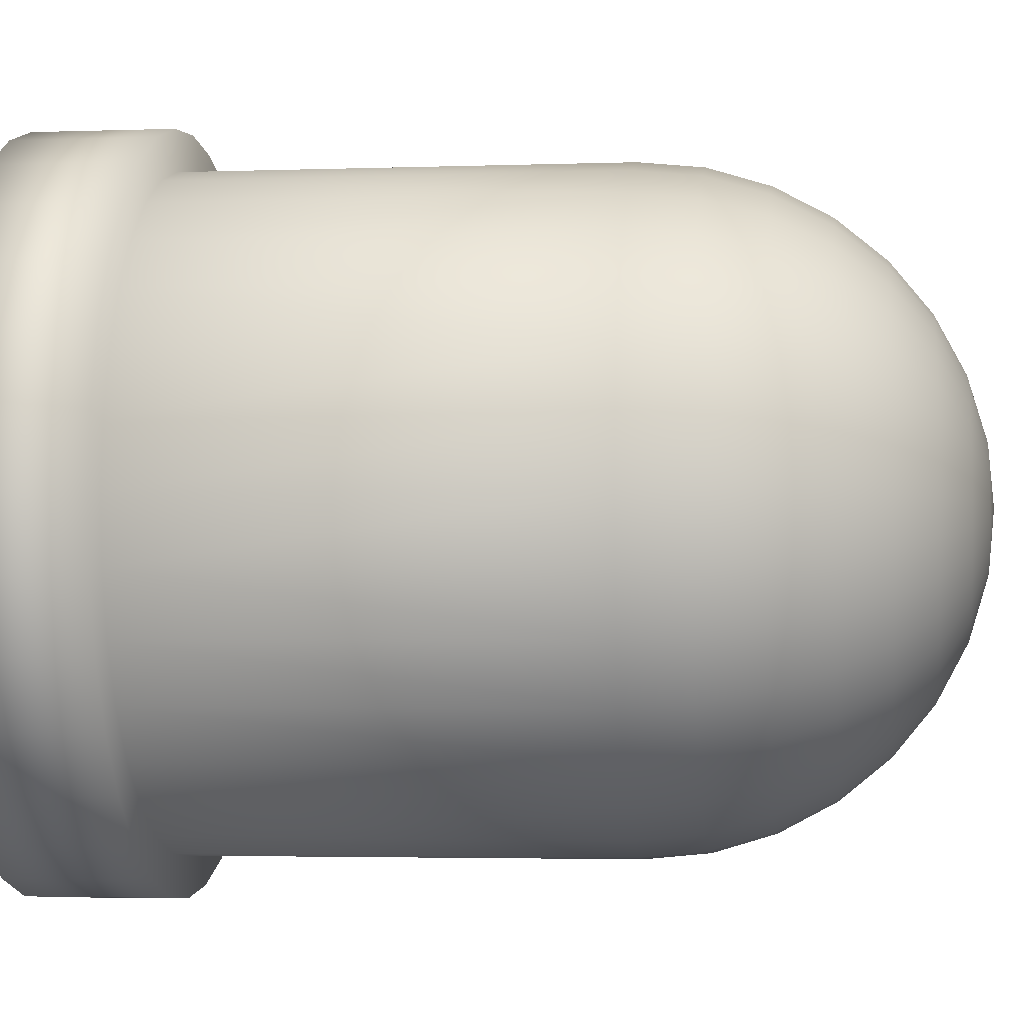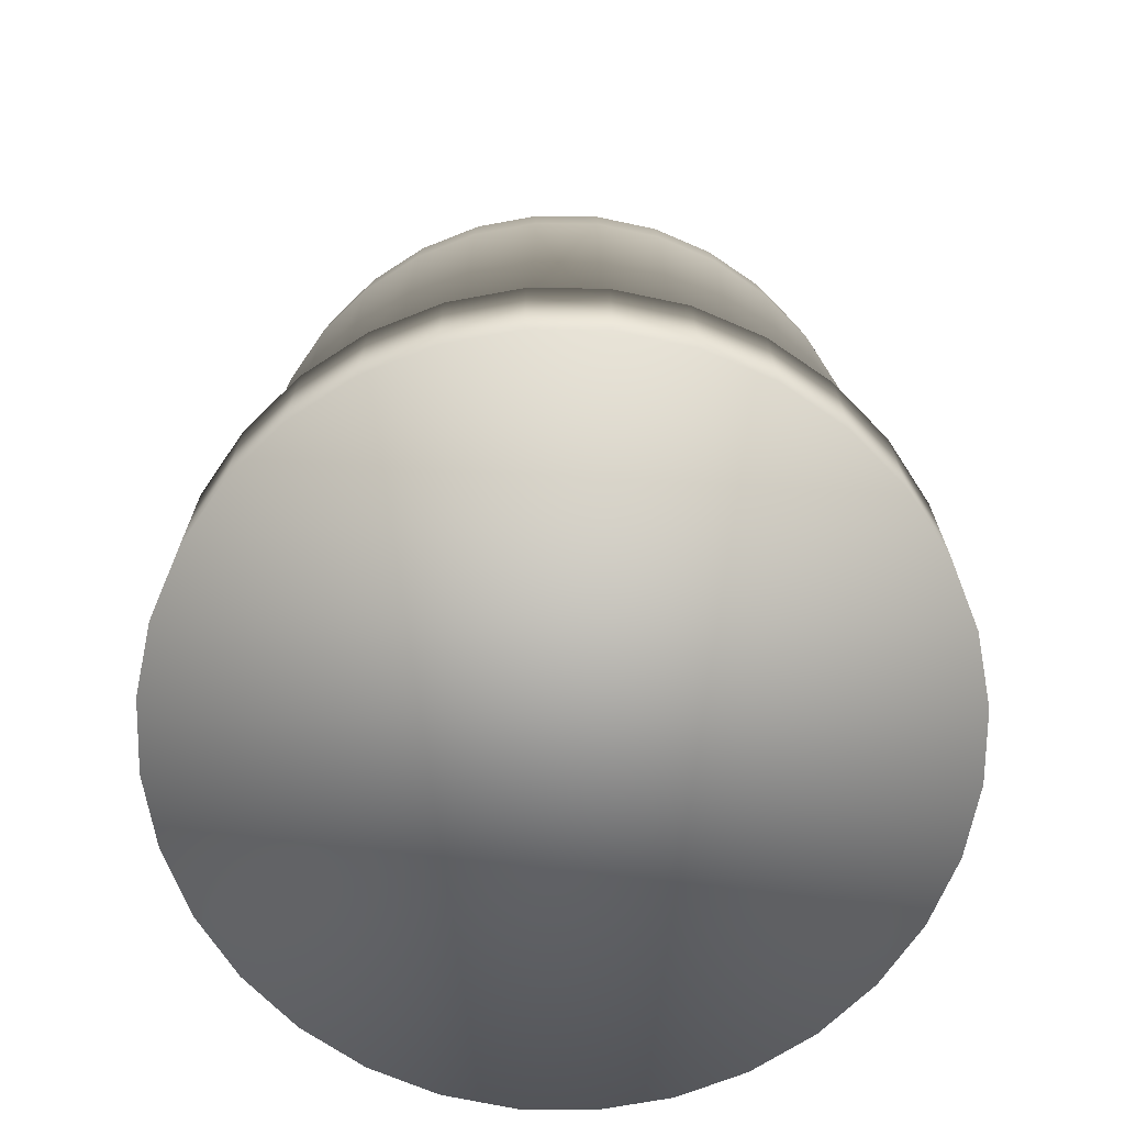
<metadata>
{"format":"obj","ext":"obj","renderer":"f3d","projection":"perspective","resolution":1024,"background":"white","views":[{"elev":-3.2,"azim":96.9,"up":"+Z"},{"elev":-70.0,"azim":-28.9,"up":"+Y"}]}
</metadata>
<code>
o Cylinder
v 0 -0.9212 -1.125
v 0 -0.4929 -1.125
v 0.2194 -0.9212 -1.103
v 0.2194 -0.4929 -1.103
v 0.4304 -0.9212 -1.039
v 0.4304 -0.4929 -1.039
v 0.6248 -0.9212 -0.935
v 0.6248 -0.4929 -0.935
v 0.7952 -0.9212 -0.7952
v 0.7952 -0.4929 -0.7952
v 0.935 -0.9212 -0.6248
v 0.935 -0.4929 -0.6248
v 1.039 -0.9212 -0.4304
v 1.039 -0.4929 -0.4304
v 1.103 -0.9212 -0.2194
v 1.103 -0.4929 -0.2194
v 1.125 -0.9212 -0
v 1.125 -0.4929 -0
v 1.103 -0.9212 0.2194
v 1.103 -0.4929 0.2194
v 1.039 -0.9212 0.4304
v 1.039 -0.4929 0.4304
v 0.935 -0.9212 0.6248
v 0.935 -0.4929 0.6248
v 0.7952 -0.9212 0.7952
v 0.7952 -0.4929 0.7952
v 0.6248 -0.9212 0.935
v 0.6248 -0.4929 0.935
v 0.4304 -0.9212 1.039
v 0.4304 -0.4929 1.039
v 0.2194 -0.9212 1.103
v 0.2194 -0.4929 1.103
v -0 -0.9212 1.125
v -0 -0.4929 1.125
v -0.2194 -0.9212 1.103
v -0.2194 -0.4929 1.103
v -0.4304 -0.9212 1.039
v -0.4304 -0.4929 1.039
v -0.6248 -0.9212 0.935
v -0.6248 -0.4929 0.935
v -0.7952 -0.9212 0.7952
v -0.7952 -0.4929 0.7952
v -0.935 -0.9212 0.6248
v -0.935 -0.4929 0.6248
v -1.039 -0.9212 0.4304
v -1.039 -0.4929 0.4304
v -1.103 -0.9212 0.2194
v -1.103 -0.4929 0.2194
v -1.125 -0.9212 -1e-06
v -1.125 -0.4929 -1e-06
v -1.103 -0.9212 -0.2194
v -1.103 -0.4929 -0.2194
v -1.039 -0.9212 -0.4304
v -1.039 -0.4929 -0.4304
v -0.935 -0.9212 -0.6248
v -0.935 -0.4929 -0.6248
v -0.7952 -0.9212 -0.7952
v -0.7952 -0.4929 -0.7952
v -0.6248 -0.9212 -0.935
v -0.6248 -0.4929 -0.935
v -0.4304 -0.9212 -1.039
v -0.4304 -0.4929 -1.039
v -0.2194 -0.9212 -1.103
v -0.2194 -0.4929 -1.103
v 0 -0.4929 -1
v 0 0.8412 -1
v 0.1951 0.8412 -0.9808
v 0.1951 -0.4929 -0.9808
v -0.1951 -0.4929 -0.9808
v -0.1951 0.8412 -0.9808
v 0 1.036 -0.9808
v 0.1913 1.036 -0.9619
v 0.3827 0.8412 -0.9239
v 0.3827 -0.4929 -0.9239
v -0.3827 -0.4929 -0.9239
v -0.3827 0.8409 -0.9239
v -0.1913 1.036 -0.9619
v 0 1.224 -0.9239
v 0.1802 1.224 -0.9061
v 0.3753 1.036 -0.9061
v 0.5556 0.8412 -0.8315
v 0.5556 -0.4929 -0.8315
v -0.5556 -0.4929 -0.8315
v -0.5556 0.8409 -0.8315
v -0.3753 1.036 -0.9061
v -0.1802 1.224 -0.9061
v 0 1.396 -0.8315
v 0.1622 1.396 -0.8155
v 0.3536 1.224 -0.8536
v 0.5449 1.036 -0.8155
v 0.7071 0.8412 -0.7071
v 0.7071 -0.4929 -0.7071
v -0.7071 -0.4929 -0.7071
v -0.7071 0.8409 -0.7071
v -0.5449 1.036 -0.8155
v -0.3536 1.224 -0.8536
v -0.1622 1.396 -0.8155
v 0 1.548 -0.7071
v 0.1379 1.548 -0.6935
v 0.3182 1.396 -0.7682
v 0.5133 1.224 -0.7682
v 0.6935 1.036 -0.6935
v 0.8315 0.8412 -0.5556
v 0.8315 -0.4929 -0.5556
v -0.8315 -0.4929 -0.5556
v -0.8315 0.8409 -0.5556
v -0.6935 1.036 -0.6935
v -0.5133 1.224 -0.7682
v -0.3182 1.396 -0.7682
v -0.1379 1.548 -0.6935
v 0 1.672 -0.5556
v 0.1084 1.672 -0.5449
v 0.2706 1.548 -0.6533
v 0.4619 1.396 -0.6913
v 0.6533 1.224 -0.6533
v 0.8155 1.036 -0.5449
v 0.9239 0.8412 -0.3827
v 0.9239 -0.4929 -0.3827
v -0.9239 -0.4929 -0.3827
v -0.9239 0.8409 -0.3827
v -0.8155 1.036 -0.5449
v -0.6533 1.224 -0.6533
v -0.4619 1.396 -0.6913
v -0.2706 1.548 -0.6533
v -0.1084 1.672 -0.5449
v 0 1.765 -0.3827
v 0.07466 1.765 -0.3753
v 0.2126 1.672 -0.5133
v 0.3928 1.548 -0.5879
v 0.5879 1.396 -0.5879
v 0.7682 1.224 -0.5133
v 0.9061 1.036 -0.3753
v 0.9808 0.8412 -0.1951
v 0.9808 -0.4929 -0.1951
v -0.9808 -0.4929 -0.1951
v -0.9808 0.8409 -0.1951
v -0.9061 1.036 -0.3753
v -0.7682 1.224 -0.5133
v -0.5879 1.396 -0.5879
v -0.3928 1.548 -0.5879
v -0.2126 1.672 -0.5133
v -0.07466 1.765 -0.3753
v 0 1.822 -0.1951
v 0.03806 1.822 -0.1913
v 0.1464 1.765 -0.3536
v 0.3087 1.672 -0.4619
v 0.5 1.548 -0.5
v 0.6913 1.396 -0.4619
v 0.8536 1.224 -0.3536
v 0.9619 1.036 -0.1913
v 1 0.8412 -0
v 1 -0.4929 -0
v -1 -0.4929 -1e-06
v -1 0.8409 -0
v -0.9619 1.036 -0.1913
v -0.8536 1.224 -0.3536
v -0.6913 1.396 -0.4619
v -0.5 1.548 -0.5
v -0.3087 1.672 -0.4619
v -0.1464 1.765 -0.3536
v -0.03806 1.822 -0.1913
v 0 1.841 0
v 0.07466 1.822 -0.1802
v 0.2126 1.765 -0.3182
v 0.3928 1.672 -0.3928
v 0.5879 1.548 -0.3928
v 0.7682 1.396 -0.3182
v 0.9061 1.224 -0.1802
v 0.9808 1.036 0
v 0.9808 0.8412 0.1951
v 0.9808 -0.4929 0.1951
v -0.9808 -0.4929 0.1951
v -0.9808 0.8412 0.1951
v -0.9808 1.036 0
v -0.9061 1.224 -0.1802
v -0.7682 1.396 -0.3182
v -0.5879 1.548 -0.3928
v -0.3928 1.672 -0.3928
v -0.2126 1.765 -0.3182
v -0.07466 1.822 -0.1802
v 0.1084 1.822 -0.1622
v 0.2706 1.765 -0.2706
v 0.4619 1.672 -0.3087
v 0.6533 1.548 -0.2706
v 0.8155 1.396 -0.1622
v 0.9239 1.224 -0
v 0.9619 1.036 0.1913
v 0.9239 0.8412 0.3827
v 0.9239 -0.4929 0.3827
v -0.9239 -0.4929 0.3827
v -0.9239 0.8412 0.3827
v -0.9619 1.036 0.1913
v -0.9239 1.224 0
v -0.8155 1.396 -0.1622
v -0.6533 1.548 -0.2706
v -0.4619 1.672 -0.3087
v -0.2706 1.765 -0.2706
v -0.1084 1.822 -0.1622
v 0.1379 1.822 -0.1379
v 0.3182 1.765 -0.2126
v 0.5133 1.672 -0.2126
v 0.6935 1.548 -0.1379
v 0.8315 1.396 0
v 0.9061 1.224 0.1802
v 0.9061 1.036 0.3753
v 0.8315 0.8412 0.5556
v 0.8315 -0.4929 0.5556
v -0.8315 -0.4929 0.5556
v -0.8315 0.8412 0.5556
v -0.9061 1.036 0.3753
v -0.9061 1.224 0.1802
v -0.8315 1.396 0
v -0.6935 1.548 -0.1379
v -0.5133 1.672 -0.2126
v -0.3182 1.765 -0.2126
v -0.1379 1.822 -0.1379
v 0.1622 1.822 -0.1084
v 0.3536 1.765 -0.1464
v 0.5449 1.672 -0.1084
v 0.7071 1.548 0
v 0.8155 1.396 0.1622
v 0.8536 1.224 0.3536
v 0.8155 1.036 0.5449
v 0.7071 0.8409 0.7071
v 0.7071 -0.4929 0.7071
v -0.7071 -0.4929 0.7071
v -0.7071 0.8412 0.7071
v -0.8155 1.036 0.5449
v -0.8536 1.224 0.3536
v -0.8155 1.396 0.1622
v -0.7071 1.548 0
v -0.5449 1.672 -0.1084
v -0.3536 1.765 -0.1464
v -0.1622 1.822 -0.1084
v 0.1802 1.822 -0.07466
v 0.3753 1.765 -0.07466
v 0.5556 1.672 -0
v 0.6935 1.548 0.1379
v 0.7682 1.396 0.3182
v 0.7682 1.224 0.5133
v 0.6935 1.036 0.6935
v 0.5556 0.8412 0.8315
v 0.5556 -0.4929 0.8315
v -0.5556 -0.4929 0.8315
v -0.5556 0.8412 0.8315
v -0.6935 1.036 0.6935
v -0.7682 1.224 0.5133
v -0.7682 1.396 0.3182
v -0.6935 1.548 0.1379
v -0.5556 1.672 0
v -0.3753 1.765 -0.07466
v -0.1802 1.822 -0.07466
v 0.1913 1.822 -0.03806
v 0.3827 1.765 -0
v 0.5449 1.672 0.1084
v 0.6533 1.548 0.2706
v 0.6913 1.396 0.4619
v 0.6533 1.224 0.6533
v 0.5449 1.036 0.8155
v 0.3827 0.8412 0.9239
v 0.3827 -0.4929 0.9239
v -0.3827 -0.4929 0.9239
v -0.3827 0.8412 0.9239
v -0.5449 1.036 0.8155
v -0.6533 1.224 0.6533
v -0.6913 1.396 0.4619
v -0.6533 1.548 0.2706
v -0.5449 1.672 0.1084
v -0.3827 1.765 0
v -0.1913 1.822 -0.03806
v 0.1951 1.822 0
v 0.3753 1.765 0.07466
v 0.5133 1.672 0.2126
v 0.5879 1.548 0.3928
v 0.5879 1.396 0.5879
v 0.5133 1.224 0.7682
v 0.3753 1.036 0.9061
v 0.1951 0.8412 0.9808
v 0.1951 -0.4929 0.9808
v -0.1951 -0.4929 0.9808
v -0.1951 0.8412 0.9808
v -0.3753 1.036 0.9061
v -0.5133 1.224 0.7682
v -0.5879 1.396 0.5879
v -0.5879 1.548 0.3928
v -0.5133 1.672 0.2126
v -0.3753 1.765 0.07466
v -0.1951 1.822 0
v 0.1913 1.822 0.03806
v 0.3536 1.765 0.1464
v 0.4619 1.672 0.3087
v 0.5 1.548 0.5
v 0.4619 1.396 0.6913
v 0.3536 1.224 0.8536
v 0.1913 1.036 0.9619
v -0 0.8412 1
v -0 -0.4929 1
v -0.1913 1.036 0.9619
v -0.3536 1.224 0.8536
v -0.4619 1.396 0.6913
v -0.5 1.548 0.5
v -0.4619 1.672 0.3087
v -0.3536 1.765 0.1464
v -0.1913 1.822 0.03806
v 0.1802 1.822 0.07466
v 0.3182 1.765 0.2126
v 0.3928 1.672 0.3928
v 0.3928 1.548 0.5879
v 0.3182 1.396 0.7682
v 0.1802 1.224 0.9061
v 0 1.036 0.9808
v -0.1802 1.224 0.9061
v -0.3182 1.396 0.7682
v -0.3928 1.548 0.5879
v -0.3928 1.672 0.3928
v -0.3182 1.765 0.2126
v -0.1802 1.822 0.07466
v 0.1622 1.822 0.1084
v 0.2706 1.765 0.2706
v 0.3087 1.672 0.4619
v 0.2706 1.548 0.6533
v 0.1622 1.396 0.8155
v 0 1.224 0.9239
v -0.1622 1.396 0.8155
v -0.2706 1.548 0.6533
v -0.3087 1.672 0.4619
v -0.2706 1.765 0.2706
v -0.1622 1.822 0.1084
v 0.1379 1.822 0.1379
v 0.2126 1.765 0.3182
v 0.2126 1.672 0.5133
v 0.1379 1.548 0.6935
v 0 1.396 0.8315
v -0.1379 1.548 0.6935
v -0.2126 1.672 0.5133
v -0.2126 1.765 0.3182
v -0.1379 1.822 0.1379
v 0.1084 1.822 0.1622
v 0.1464 1.765 0.3536
v 0.1084 1.672 0.5449
v 0 1.548 0.7071
v -0.1084 1.672 0.5449
v -0.1464 1.765 0.3536
v -0.1084 1.822 0.1622
v 0.07466 1.822 0.1802
v 0.07466 1.765 0.3753
v 0 1.672 0.5556
v -0.07466 1.765 0.3753
v -0.07466 1.822 0.1802
v 0.03806 1.822 0.1913
v 0 1.765 0.3827
v -0.03806 1.822 0.1913
v 0 1.822 0.1951
v -0.8315 0.8409 -0.5556
v -0.8315 0.8409 -0.5556
v -0.8315 0.8409 -0.5556
v -0.8315 0.8409 -0.5556
v -1 0.8409 0
v -1 0.8409 0
v -1 0.8409 -0
v -1 0.8409 0
v -0.9239 0.8409 -0.3827
v -0.9239 0.8409 -0.3827
v -0.9239 0.8409 -0.3827
v -0.9239 0.8409 -0.3827
v -0.3827 0.8409 -0.9239
f 2 4 3
f 4 6 5
f 5 6 8
f 8 10 9
f 10 12 11
f 12 14 13
f 14 16 15
f 16 18 17
f 18 20 19
f 20 22 21
f 22 24 23
f 24 26 25
f 26 28 27
f 28 30 29
f 30 32 31
f 32 34 33
f 34 36 35
f 36 38 37
f 38 40 39
f 40 42 41
f 42 44 43
f 44 46 45
f 46 48 47
f 48 50 49
f 50 52 51
f 52 54 53
f 54 56 55
f 55 56 58
f 58 60 59
f 60 62 61
f 64 65 2
f 64 2 1
f 62 64 63
f 63 1 3
f 66 67 68
f 70 66 65
f 66 71 72
f 67 73 74
f 75 76 70
f 77 71 66
f 78 79 72
f 67 72 80
f 74 73 81
f 83 84 76
f 86 78 71
f 78 87 88
f 79 89 80
f 73 80 90
f 82 81 91
f 94 84 83
f 96 86 77
f 86 97 87
f 87 98 99
f 79 88 100
f 89 101 90
f 81 90 102
f 91 103 104
f 106 94 93
f 108 96 85
f 96 109 97
f 110 98 87
f 98 111 112
f 88 99 113
f 89 100 114
f 101 115 102
f 91 102 116
f 103 117 118
f 119 120 106
f 122 108 95
f 108 123 109
f 109 124 110
f 110 125 111
f 126 127 112
f 112 128 113
f 113 129 114
f 101 114 130
f 115 131 116
f 103 116 132
f 117 133 134
f 136 120 119
f 120 137 121
f 138 122 107
f 122 139 123
f 140 124 109
f 141 125 110
f 125 142 126
f 143 144 127
f 127 145 128
f 113 128 146
f 129 147 130
f 115 130 148
f 131 149 132
f 117 132 150
f 134 133 151
f 154 136 135
f 137 156 138
f 138 157 139
f 158 140 123
f 159 141 124
f 141 160 142
f 142 161 143
f 143 162 144
f 127 144 163
f 145 164 146
f 146 165 147
f 147 166 148
f 131 148 167
f 149 168 150
f 133 150 169
f 152 151 170
f 173 154 153
f 175 156 137
f 156 176 157
f 157 177 158
f 178 159 140
f 179 160 141
f 180 161 142
f 161 162 143
f 144 162 163
f 145 163 181
f 164 182 165
f 147 165 183
f 148 166 184
f 149 167 185
f 168 186 169
f 151 169 187
f 171 170 188
f 191 173 172
f 192 174 154
f 174 193 175
f 194 176 156
f 195 177 157
f 177 196 178
f 197 179 159
f 198 180 160
f 180 162 161
f 163 162 181
f 164 181 199
f 165 182 200
f 166 183 201
f 167 184 202
f 168 185 203
f 186 204 187
f 170 187 205
f 188 206 207
f 209 191 190
f 210 192 173
f 211 193 174
f 212 194 175
f 194 213 195
f 214 196 177
f 196 215 197
f 197 216 198
f 198 162 180
f 181 162 199
f 182 199 217
f 183 200 218
f 201 219 202
f 202 220 203
f 186 203 221
f 204 222 205
f 188 205 223
f 206 224 225
f 226 227 209
f 228 210 191
f 229 211 192
f 230 212 193
f 231 213 194
f 213 232 214
f 233 215 196
f 215 234 216
f 216 162 198
f 199 162 217
f 200 217 235
f 218 236 219
f 219 237 220
f 220 238 221
f 204 221 239
f 222 240 223
f 223 241 224
f 225 224 242
f 245 227 226
f 246 228 209
f 247 229 210
f 229 248 230
f 249 231 212
f 250 232 213
f 251 233 214
f 233 252 234
f 234 162 216
f 217 162 235
f 218 235 253
f 236 254 237
f 237 255 238
f 238 256 239
f 222 239 257
f 240 258 241
f 224 241 259
f 242 260 261
f 263 245 244
f 264 246 227
f 265 247 228
f 247 266 248
f 267 249 230
f 268 250 231
f 250 269 251
f 270 252 233
f 252 162 234
f 235 162 253
f 236 253 271
f 254 272 255
f 255 273 256
f 256 274 257
f 240 257 275
f 258 276 259
f 259 277 260
f 260 278 279
f 281 263 262
f 282 264 245
f 283 265 246
f 265 284 266
f 285 267 248
f 286 268 249
f 287 269 250
f 288 270 251
f 270 162 252
f 253 162 271
f 254 271 289
f 272 290 273
f 273 291 274
f 274 292 275
f 258 275 293
f 276 294 277
f 277 295 278
f 278 296 297
f 296 281 280
f 298 282 263
f 299 283 264
f 283 300 284
f 301 285 266
f 302 286 267
f 286 303 287
f 304 288 269
f 288 162 270
f 271 162 289
f 272 289 305
f 273 290 306
f 291 307 292
f 292 308 293
f 276 293 309
f 294 310 295
f 295 311 296
f 311 298 281
f 312 299 282
f 299 313 300
f 314 301 284
f 301 315 302
f 316 303 286
f 317 304 287
f 304 162 288
f 289 162 305
f 305 318 306
f 291 306 319
f 307 320 308
f 293 308 321
f 294 309 322
f 310 323 311
f 323 312 298
f 312 324 313
f 313 325 314
f 326 315 301
f 327 316 302
f 328 317 303
f 317 162 304
f 305 162 318
f 318 329 319
f 319 330 320
f 320 331 321
f 321 332 322
f 310 322 333
f 323 333 324
f 324 334 325
f 335 326 314
f 336 327 315
f 337 328 316
f 328 162 317
f 318 162 329
f 329 338 330
f 320 330 339
f 331 340 332
f 332 341 333
f 333 341 334
f 342 335 325
f 335 343 336
f 344 337 327
f 337 162 328
f 329 162 338
f 338 345 339
f 339 346 340
f 340 347 341
f 347 342 334
f 348 343 335
f 343 349 344
f 344 162 337
f 338 162 345
f 345 350 346
f 346 351 347
f 351 348 342
f 348 352 349
f 349 162 344
f 345 162 350
f 346 350 353
f 353 352 348
f 352 162 349
f 350 162 353
f 353 162 352
f 354 355 356
f 357 354 356
f 358 359 360
f 361 358 360
f 362 363 364
f 365 362 364
f 38 262 244
f 65 4 2
f 60 75 62
f 65 64 69
f 4 65 68
f 6 4 68
f 68 74 6
f 38 280 262
f 30 28 261
f 58 83 60
f 74 82 8
f 82 10 8
f 297 36 34
f 58 93 83
f 92 10 82
f 56 93 58
f 92 104 10
f 56 105 93
f 32 30 261
f 54 105 56
f 104 14 12
f 54 119 105
f 118 14 104
f 52 119 54
f 118 16 14
f 52 135 119
f 134 16 118
f 50 135 52
f 134 152 16
f 50 153 135
f 40 244 226
f 48 153 50
f 48 172 153
f 152 20 18
f 171 20 152
f 48 190 172
f 189 22 171
f 46 190 48
f 104 12 10
f 46 208 190
f 207 22 189
f 44 208 46
f 207 24 22
f 44 226 208
f 225 24 207
f 42 226 44
f 225 26 24
f 42 40 226
f 243 26 225
f 22 20 171
f 243 28 26
f 40 38 244
f 261 28 243
f 279 32 261
f 74 8 6
f 83 75 60
f 38 36 280
f 297 32 279
f 64 62 69
f 36 297 280
f 152 18 16
f 32 297 34
f 75 69 62
f 121 107 94
f 155 137 120
f 174 155 136
f 107 95 84
f 76 85 77
f 84 95 85
f 1 2 3
f 3 4 5
f 7 5 8
f 7 8 9
f 9 10 11
f 11 12 13
f 13 14 15
f 15 16 17
f 17 18 19
f 19 20 21
f 21 22 23
f 23 24 25
f 25 26 27
f 27 28 29
f 29 30 31
f 31 32 33
f 33 34 35
f 35 36 37
f 37 38 39
f 39 40 41
f 41 42 43
f 43 44 45
f 45 46 47
f 47 48 49
f 49 50 51
f 51 52 53
f 53 54 55
f 57 55 58
f 57 58 59
f 59 60 61
f 63 64 1
f 61 62 63
f 65 66 68
f 57 59 61
f 53 55 57
f 49 51 53
f 49 41 47
f 45 47 43
f 37 39 41
f 33 35 37
f 7 9 13
f 29 31 27
f 21 23 25
f 17 19 21
f 21 31 17
f 9 11 13
f 69 70 65
f 15 17 3
f 7 15 3
f 49 53 57
f 47 41 43
f 33 37 41
f 31 25 27
f 31 33 17
f 17 61 63
f 15 7 13
f 3 5 7
f 33 41 49
f 21 25 31
f 63 3 17
f 61 17 33
f 57 61 33
f 33 49 57
f 67 66 72
f 68 67 74
f 69 75 70
f 70 77 66
f 71 78 72
f 73 67 80
f 82 74 81
f 75 83 76
f 77 86 71
f 79 78 88
f 72 79 80
f 81 73 90
f 92 82 91
f 93 94 83
f 85 96 77
f 78 86 87
f 88 87 99
f 89 79 100
f 80 89 90
f 91 81 102
f 92 91 104
f 105 106 93
f 95 108 85
f 86 96 97
f 97 110 87
f 99 98 112
f 100 88 113
f 101 89 114
f 90 101 102
f 103 91 116
f 104 103 118
f 105 119 106
f 107 122 95
f 96 108 109
f 97 109 110
f 98 110 111
f 111 126 112
f 99 112 113
f 100 113 114
f 115 101 130
f 102 115 116
f 117 103 132
f 118 117 134
f 135 136 119
f 106 120 121
f 121 138 107
f 108 122 123
f 123 140 109
f 124 141 110
f 111 125 126
f 126 143 127
f 112 127 128
f 129 113 146
f 114 129 130
f 131 115 148
f 116 131 132
f 133 117 150
f 152 134 151
f 153 154 135
f 121 137 138
f 122 138 139
f 139 158 123
f 140 159 124
f 125 141 142
f 126 142 143
f 145 127 163
f 128 145 146
f 129 146 147
f 130 147 148
f 149 131 167
f 132 149 150
f 151 133 169
f 171 152 170
f 172 173 153
f 155 175 137
f 138 156 157
f 139 157 158
f 158 178 140
f 159 179 141
f 160 180 142
f 164 145 181
f 146 164 165
f 166 147 183
f 167 148 184
f 168 149 185
f 150 168 169
f 170 151 187
f 189 171 188
f 190 191 172
f 173 192 154
f 155 174 175
f 175 194 156
f 176 195 157
f 158 177 178
f 178 197 159
f 179 198 160
f 182 164 199
f 183 165 200
f 184 166 201
f 185 167 202
f 186 168 203
f 169 186 187
f 188 170 205
f 189 188 207
f 208 209 190
f 191 210 173
f 192 211 174
f 193 212 175
f 176 194 195
f 195 214 177
f 178 196 197
f 179 197 198
f 200 182 217
f 201 183 218
f 184 201 202
f 185 202 203
f 204 186 221
f 187 204 205
f 206 188 223
f 207 206 225
f 208 226 209
f 209 228 191
f 210 229 192
f 211 230 193
f 212 231 194
f 195 213 214
f 214 233 196
f 197 215 216
f 218 200 235
f 201 218 219
f 202 219 220
f 203 220 221
f 222 204 239
f 205 222 223
f 206 223 224
f 243 225 242
f 244 245 226
f 227 246 209
f 228 247 210
f 211 229 230
f 230 249 212
f 231 250 213
f 232 251 214
f 215 233 234
f 236 218 253
f 219 236 237
f 220 237 238
f 221 238 239
f 240 222 257
f 223 240 241
f 242 224 259
f 243 242 261
f 262 263 244
f 245 264 227
f 246 265 228
f 229 247 248
f 248 267 230
f 249 268 231
f 232 250 251
f 251 270 233
f 254 236 271
f 237 254 255
f 238 255 256
f 239 256 257
f 258 240 275
f 241 258 259
f 242 259 260
f 261 260 279
f 280 281 262
f 263 282 245
f 264 283 246
f 247 265 266
f 266 285 248
f 267 286 249
f 268 287 250
f 269 288 251
f 272 254 289
f 255 272 273
f 256 273 274
f 257 274 275
f 276 258 293
f 259 276 277
f 260 277 278
f 279 278 297
f 297 296 280
f 281 298 263
f 282 299 264
f 265 283 284
f 284 301 266
f 285 302 267
f 268 286 287
f 287 304 269
f 290 272 305
f 291 273 306
f 274 291 292
f 275 292 293
f 294 276 309
f 277 294 295
f 278 295 296
f 296 311 281
f 298 312 282
f 283 299 300
f 300 314 284
f 285 301 302
f 302 316 286
f 303 317 287
f 290 305 306
f 307 291 319
f 292 307 308
f 309 293 321
f 310 294 322
f 295 310 311
f 311 323 298
f 299 312 313
f 300 313 314
f 314 326 301
f 315 327 302
f 316 328 303
f 306 318 319
f 307 319 320
f 308 320 321
f 309 321 322
f 323 310 333
f 312 323 324
f 313 324 325
f 325 335 314
f 326 336 315
f 327 337 316
f 319 329 330
f 331 320 339
f 321 331 332
f 322 332 333
f 324 333 334
f 334 342 325
f 326 335 336
f 336 344 327
f 330 338 339
f 331 339 340
f 332 340 341
f 341 347 334
f 342 348 335
f 336 343 344
f 339 345 346
f 340 346 347
f 347 351 342
f 343 348 349
f 351 346 353
f 351 353 348
f 106 121 94
f 136 155 120
f 154 174 136
f 94 107 84
f 70 76 77
f 76 84 85
l 366 76

</code>
